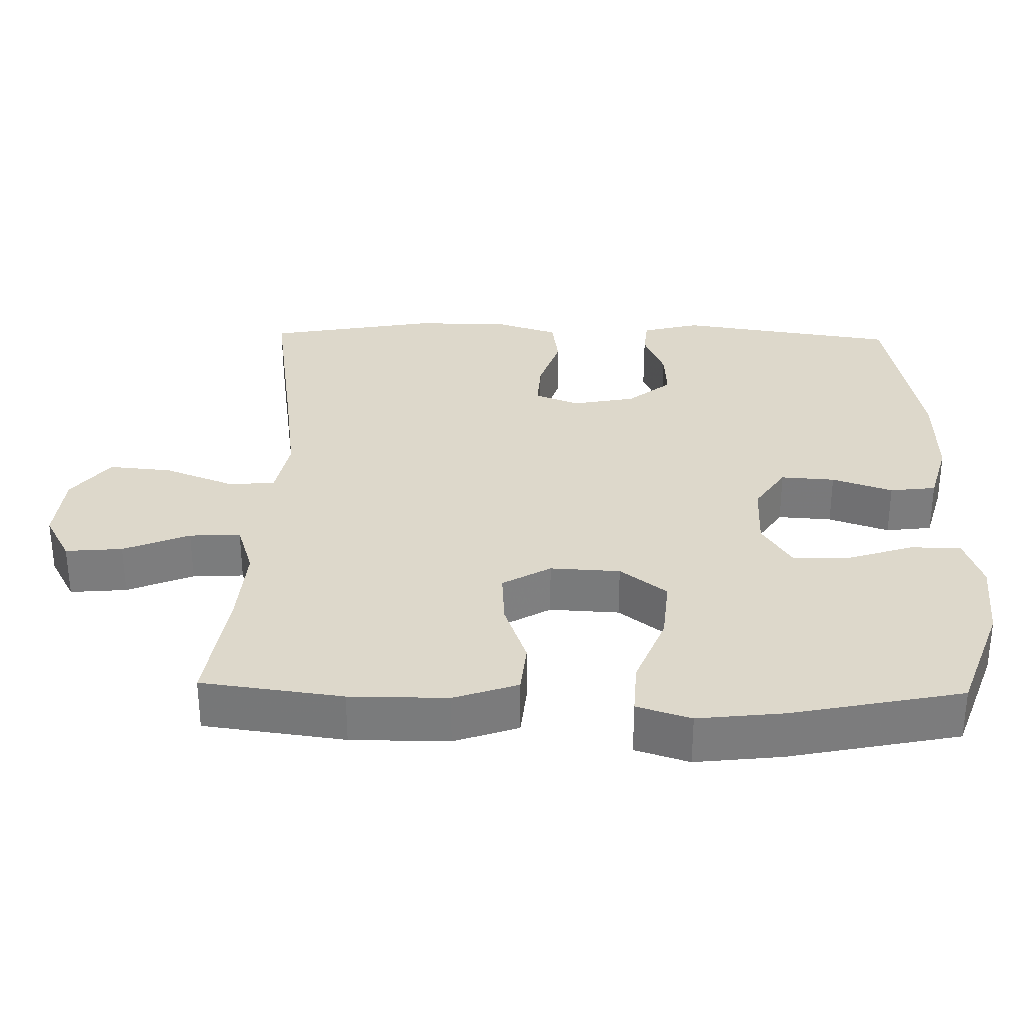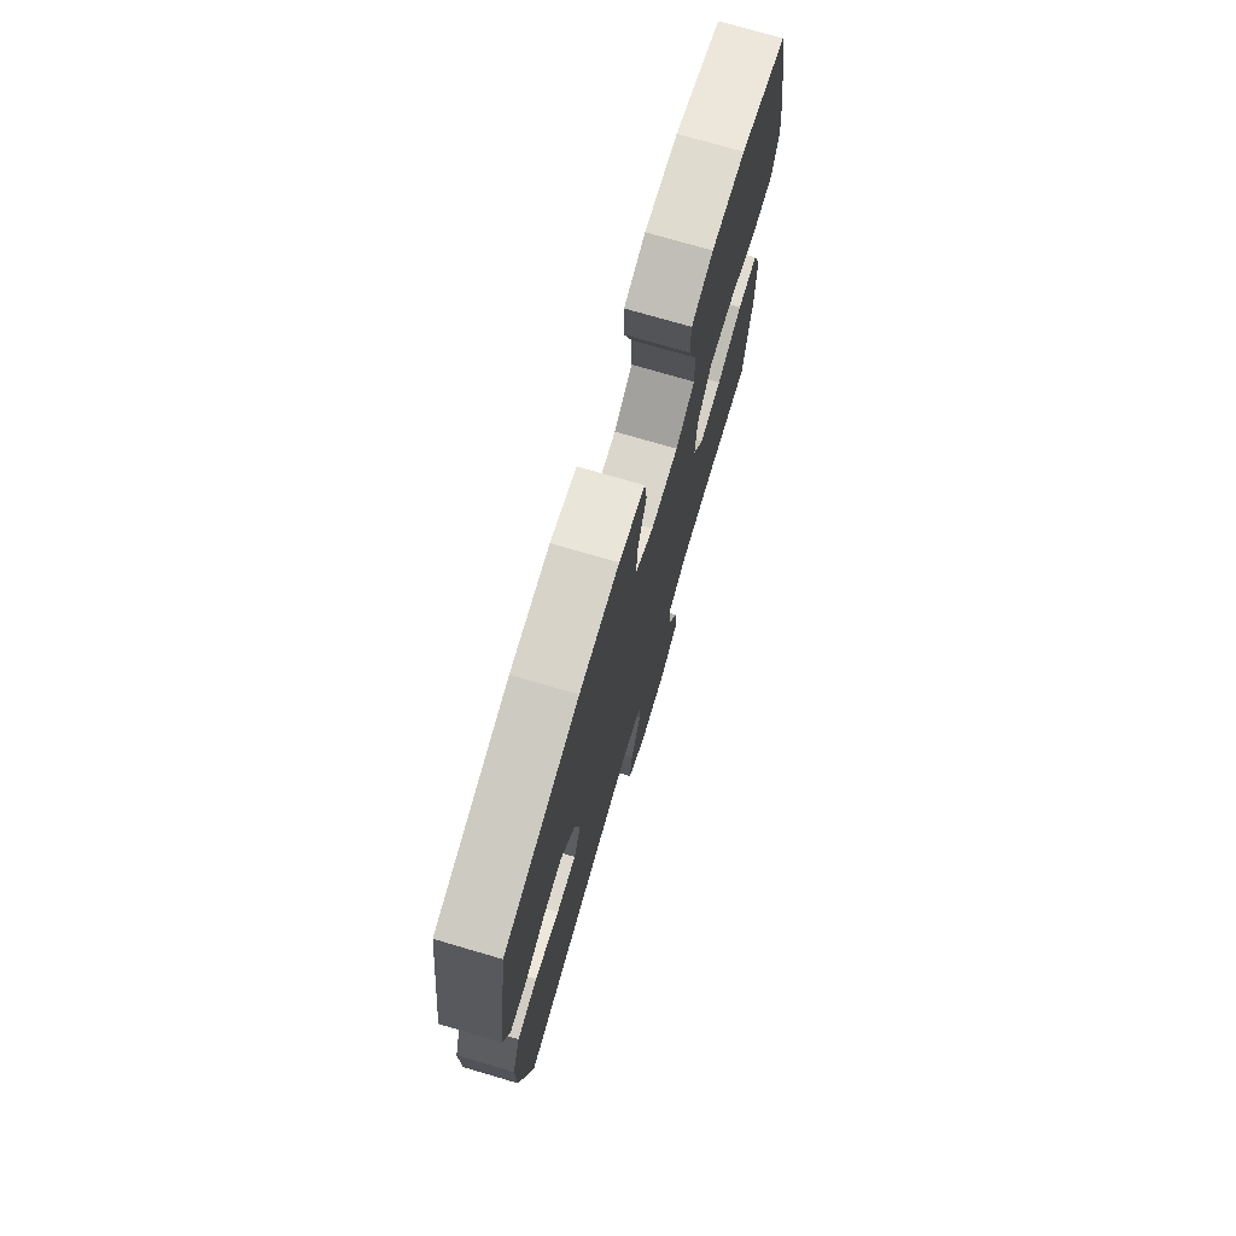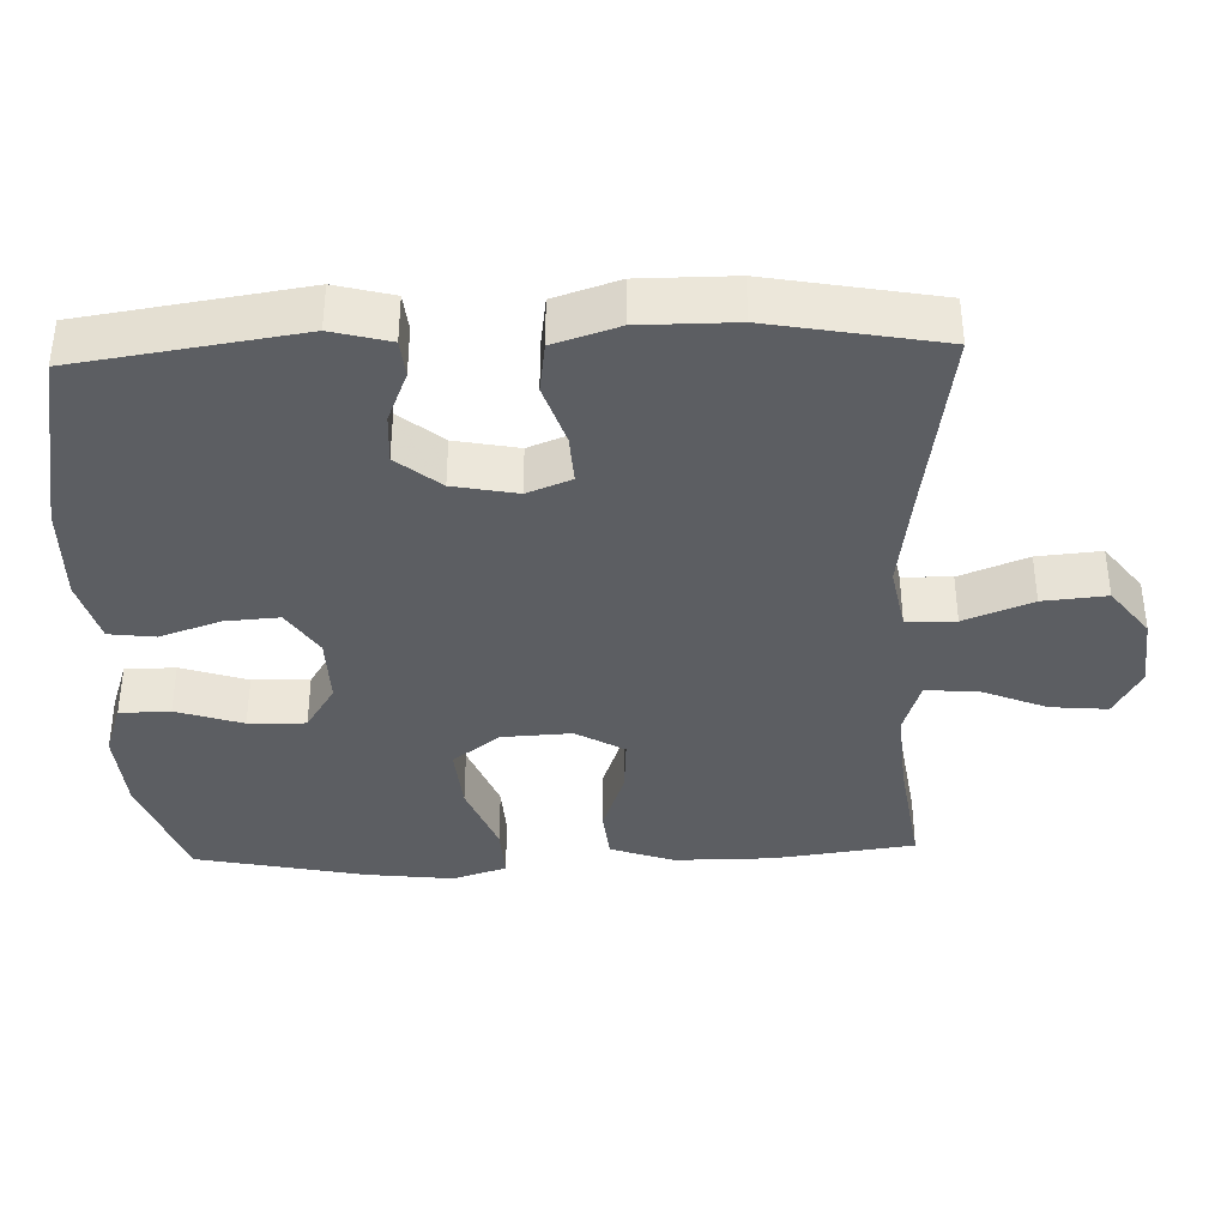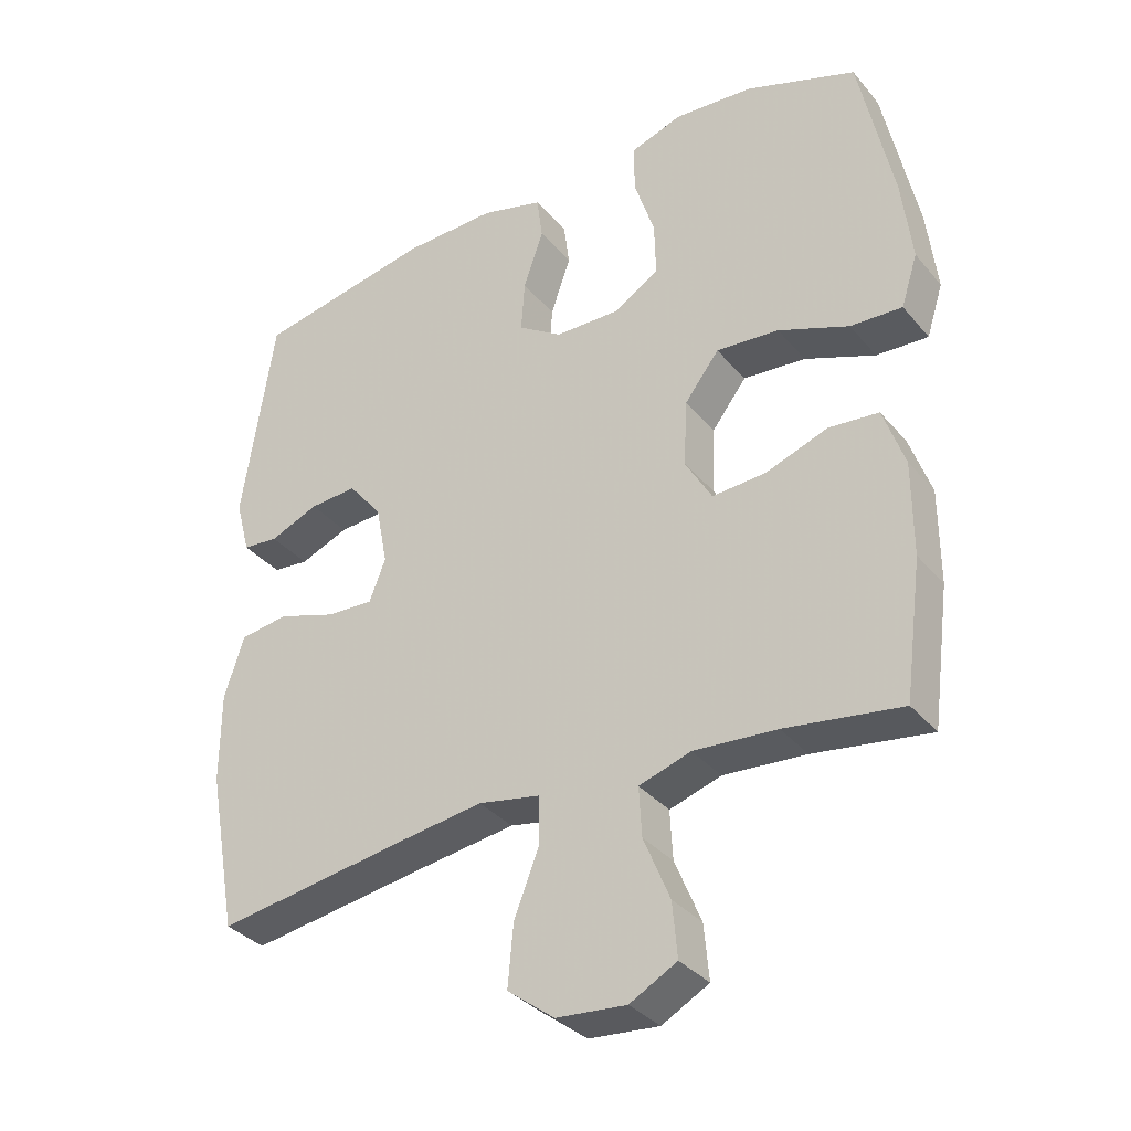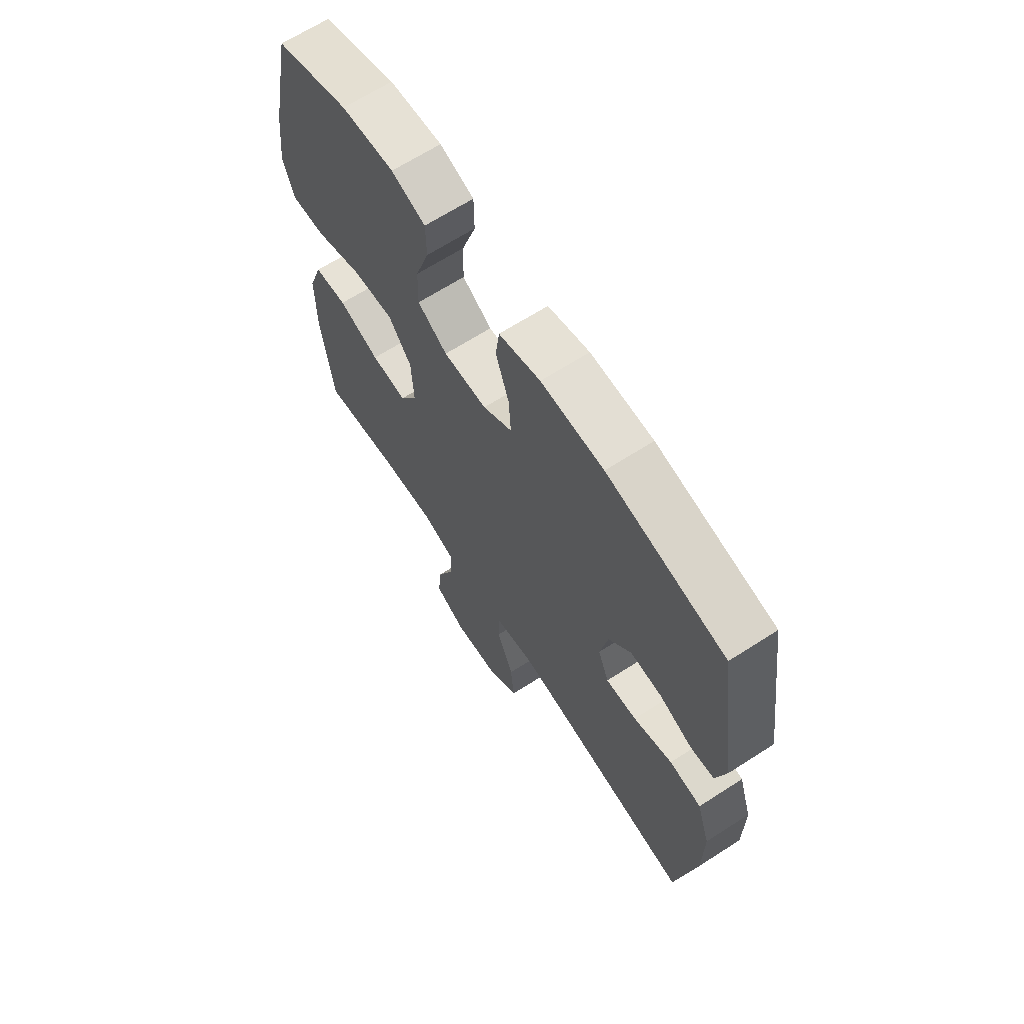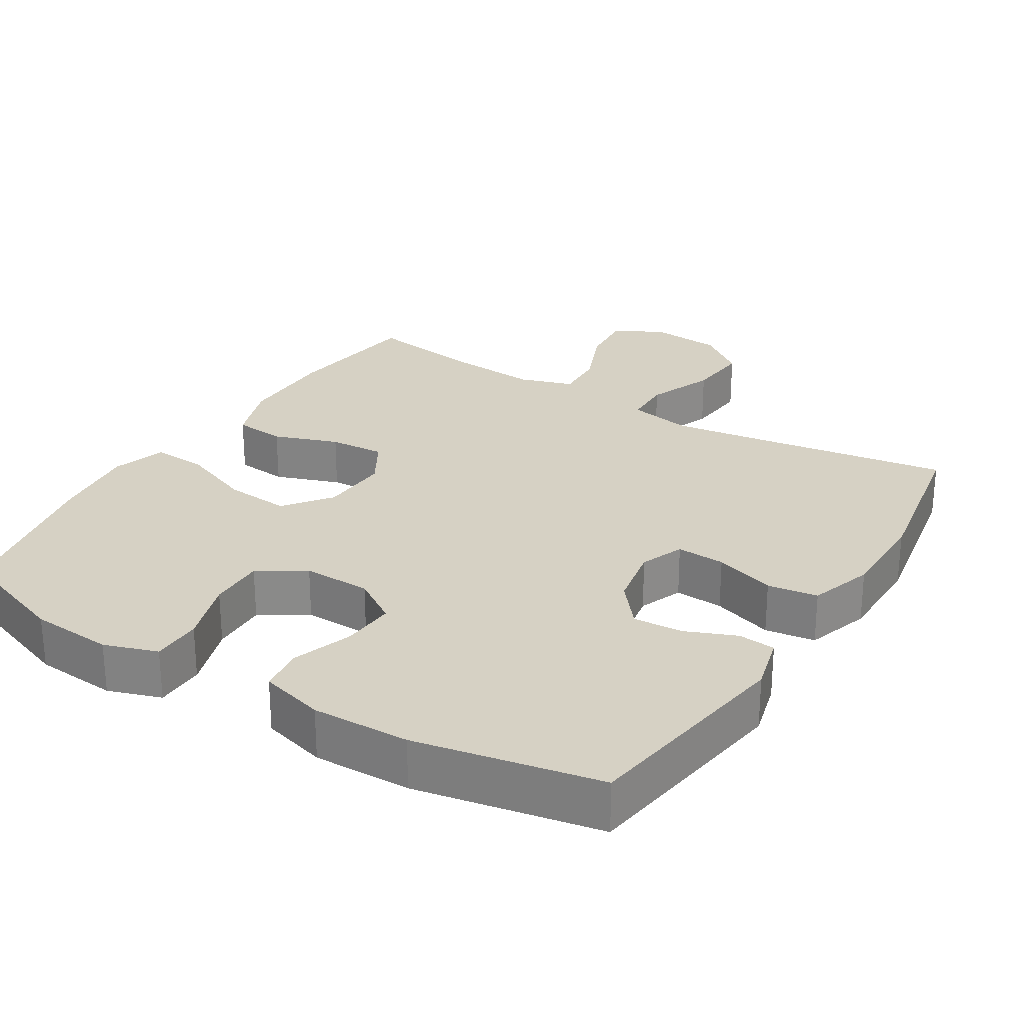
<metadata>
{"format":"obj","ext":"obj","renderer":"f3d","projection":"perspective","resolution":1024,"background":"white","views":[{"elev":31.5,"azim":-88.7,"up":"+Y"},{"elev":74.9,"azim":106.3,"up":"+Z"},{"elev":-37.7,"azim":92.0,"up":"+Y"},{"elev":-34.4,"azim":-146.2,"up":"+Z"},{"elev":66.5,"azim":57.2,"up":"+Z"},{"elev":26.7,"azim":31.7,"up":"+Y"}]}
</metadata>
<code>
v 0.5 0.07 -0.5
v 0.233 0.07 -0.46
v 0.097 0.07 -0.441
v 0.008 0.07 -0.458
v 0.006 0.07 -0.526
v 0.043 0.07 -0.62
v 0.051 0.07 -0.708
v -0.017 0.07 -0.76
v -0.118 0.07 -0.769
v -0.186 0.07 -0.732
v -0.179 0.07 -0.653
v -0.141 0.07 -0.561
v -0.137 0.07 -0.49
v -0.212 0.07 -0.466
v -0.332 0.07 -0.475
v -0.5 0.07 -0.5
v -0.526 0.07 -0.304
v -0.526 0.07 -0.168
v -0.495 0.07 -0.079
v -0.423 0.07 -0.072
v -0.333 0.07 -0.104
v -0.255 0.07 -0.109
v -0.216 0.07 -0.042
v -0.221 0.07 0.055
v -0.271 0.07 0.12
v -0.362 0.07 0.112
v -0.464 0.07 0.072
v -0.539 0.07 0.068
v -0.563 0.07 0.143
v -0.549 0.07 0.264
v -0.5 0.07 0.5
v -0.339 0.07 0.558
v -0.224 0.07 0.567
v -0.15 0.07 0.542
v -0.149 0.07 0.472
v -0.179 0.07 0.38
v -0.181 0.07 0.301
v -0.116 0.07 0.26
v -0.021 0.07 0.262
v 0.043 0.07 0.304
v 0.038 0.07 0.379
v 0.009 0.07 0.463
v 0.017 0.07 0.527
v 0.107 0.07 0.552
v 0.243 0.07 0.549
v 0.5 0.07 0.5
v 0.546 0.07 0.194
v 0.525 0.07 0.114
v 0.473 0.07 0.109
v 0.402 0.07 0.138
v 0.333 0.07 0.142
v 0.284 0.07 0.082
v 0.267 0.07 -0.006
v 0.291 0.07 -0.067
v 0.359 0.07 -0.063
v 0.444 0.07 -0.035
v 0.514 0.07 -0.045
v 0.543 0.07 -0.134
v 0.543 0.07 -0.265
v 0.5 0 -0.5
v 0.233 0 -0.46
v 0.097 0 -0.441
v 0.008 0 -0.458
v 0.006 0 -0.526
v 0.043 0 -0.62
v 0.051 0 -0.708
v -0.017 0 -0.76
v -0.118 0 -0.769
v -0.186 0 -0.732
v -0.179 0 -0.653
v -0.141 0 -0.561
v -0.137 0 -0.49
v -0.212 0 -0.466
v -0.332 0 -0.475
v -0.5 0 -0.5
v -0.526 0 -0.304
v -0.526 0 -0.168
v -0.495 0 -0.079
v -0.423 0 -0.072
v -0.333 0 -0.104
v -0.255 0 -0.109
v -0.216 0 -0.042
v -0.221 0 0.055
v -0.271 0 0.12
v -0.362 0 0.112
v -0.464 0 0.072
v -0.539 0 0.068
v -0.563 0 0.143
v -0.549 0 0.264
v -0.5 0 0.5
v -0.339 0 0.558
v -0.224 0 0.567
v -0.15 0 0.542
v -0.149 0 0.472
v -0.179 0 0.38
v -0.181 0 0.301
v -0.116 0 0.26
v -0.021 0 0.262
v 0.043 0 0.304
v 0.038 0 0.379
v 0.009 0 0.463
v 0.017 0 0.527
v 0.107 0 0.552
v 0.243 0 0.549
v 0.5 0 0.5
v 0.546 0 0.194
v 0.525 0 0.114
v 0.473 0 0.109
v 0.402 0 0.138
v 0.333 0 0.142
v 0.284 0 0.082
v 0.267 0 -0.006
v 0.291 0 -0.067
v 0.359 0 -0.063
v 0.444 0 -0.035
v 0.514 0 -0.045
v 0.543 0 -0.134
v 0.543 0 -0.265
f 59 1 2
f 58 59 2
f 57 58 2
f 56 57 2
f 55 56 2
f 54 55 2 3
f 53 54 3 4
f 52 53 4
f 48 49 50
f 47 48 50
f 46 47 50
f 45 46 50
f 44 45 50
f 43 44 50
f 42 43 50
f 41 42 50
f 40 41 50 51
f 39 40 51 52
f 34 35 36
f 33 34 36
f 32 33 36
f 31 32 36
f 30 31 36
f 29 30 36
f 28 29 36
f 27 28 36
f 26 27 36
f 25 26 36 37
f 24 25 37 38
f 19 20 21
f 18 19 21
f 17 18 21
f 16 17 21
f 15 16 21
f 14 15 21 22
f 13 14 22 23
f 10 11 12
f 9 10 12
f 8 9 12
f 7 8 12
f 6 7 12
f 5 6 12
f 4 5 12 13
f 38 39 52
f 24 38 52
f 23 24 52
f 13 23 52
f 4 13 52
f 61 60 118
f 61 118 117
f 61 117 116
f 61 116 115
f 61 115 114
f 62 61 114 113
f 63 62 113 112
f 63 112 111
f 109 108 107
f 109 107 106
f 109 106 105
f 109 105 104
f 109 104 103
f 109 103 102
f 109 102 101
f 109 101 100
f 110 109 100 99
f 111 110 99 98
f 95 94 93
f 95 93 92
f 95 92 91
f 95 91 90
f 95 90 89
f 95 89 88
f 95 88 87
f 95 87 86
f 95 86 85
f 96 95 85 84
f 97 96 84 83
f 80 79 78
f 80 78 77
f 80 77 76
f 80 76 75
f 80 75 74
f 81 80 74 73
f 82 81 73 72
f 71 70 69
f 71 69 68
f 71 68 67
f 71 67 66
f 71 66 65
f 71 65 64
f 72 71 64 63
f 111 98 97
f 111 97 83
f 111 83 82
f 111 82 72
f 111 72 63
f 1 60 61 2
f 2 61 62 3
f 3 62 63 4
f 4 63 64 5
f 5 64 65 6
f 6 65 66 7
f 7 66 67 8
f 8 67 68 9
f 9 68 69 10
f 10 69 70 11
f 11 70 71 12
f 12 71 72 13
f 13 72 73 14
f 14 73 74 15
f 15 74 75 16
f 16 75 76 17
f 17 76 77 18
f 18 77 78 19
f 19 78 79 20
f 20 79 80 21
f 21 80 81 22
f 22 81 82 23
f 23 82 83 24
f 24 83 84 25
f 25 84 85 26
f 26 85 86 27
f 27 86 87 28
f 28 87 88 29
f 29 88 89 30
f 30 89 90 31
f 31 90 91 32
f 32 91 92 33
f 33 92 93 34
f 34 93 94 35
f 35 94 95 36
f 36 95 96 37
f 37 96 97 38
f 38 97 98 39
f 39 98 99 40
f 40 99 100 41
f 41 100 101 42
f 42 101 102 43
f 43 102 103 44
f 44 103 104 45
f 45 104 105 46
f 46 105 106 47
f 47 106 107 48
f 48 107 108 49
f 49 108 109 50
f 50 109 110 51
f 51 110 111 52
f 52 111 112 53
f 53 112 113 54
f 54 113 114 55
f 55 114 115 56
f 56 115 116 57
f 57 116 117 58
f 58 117 118 59
f 59 118 60 1

</code>
